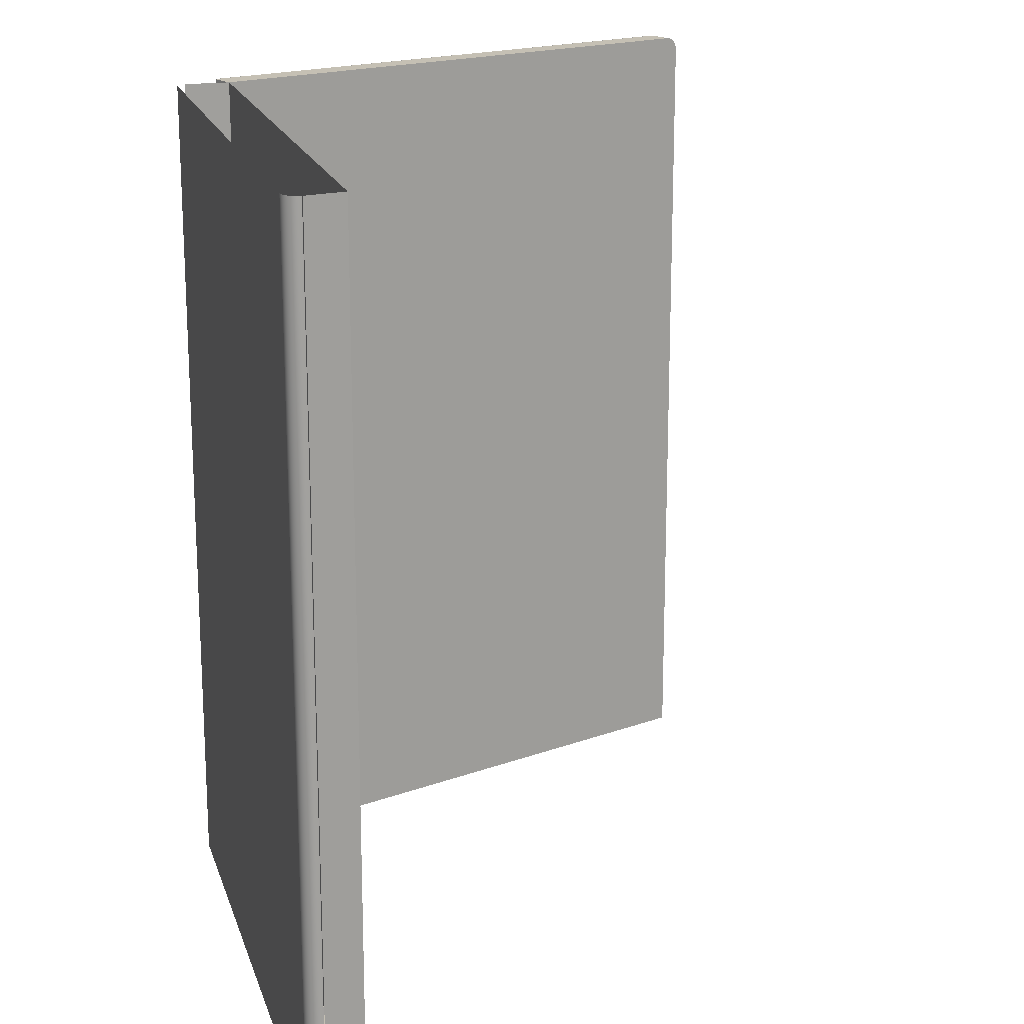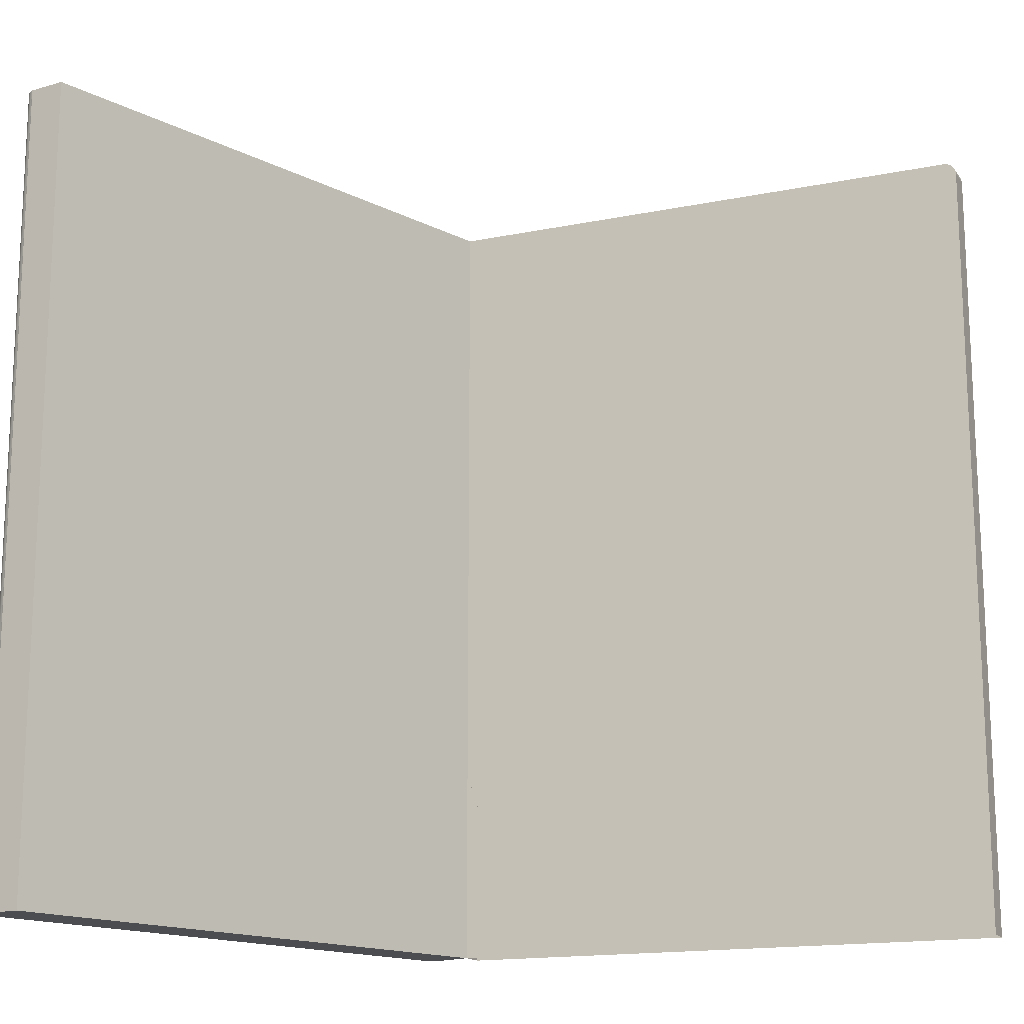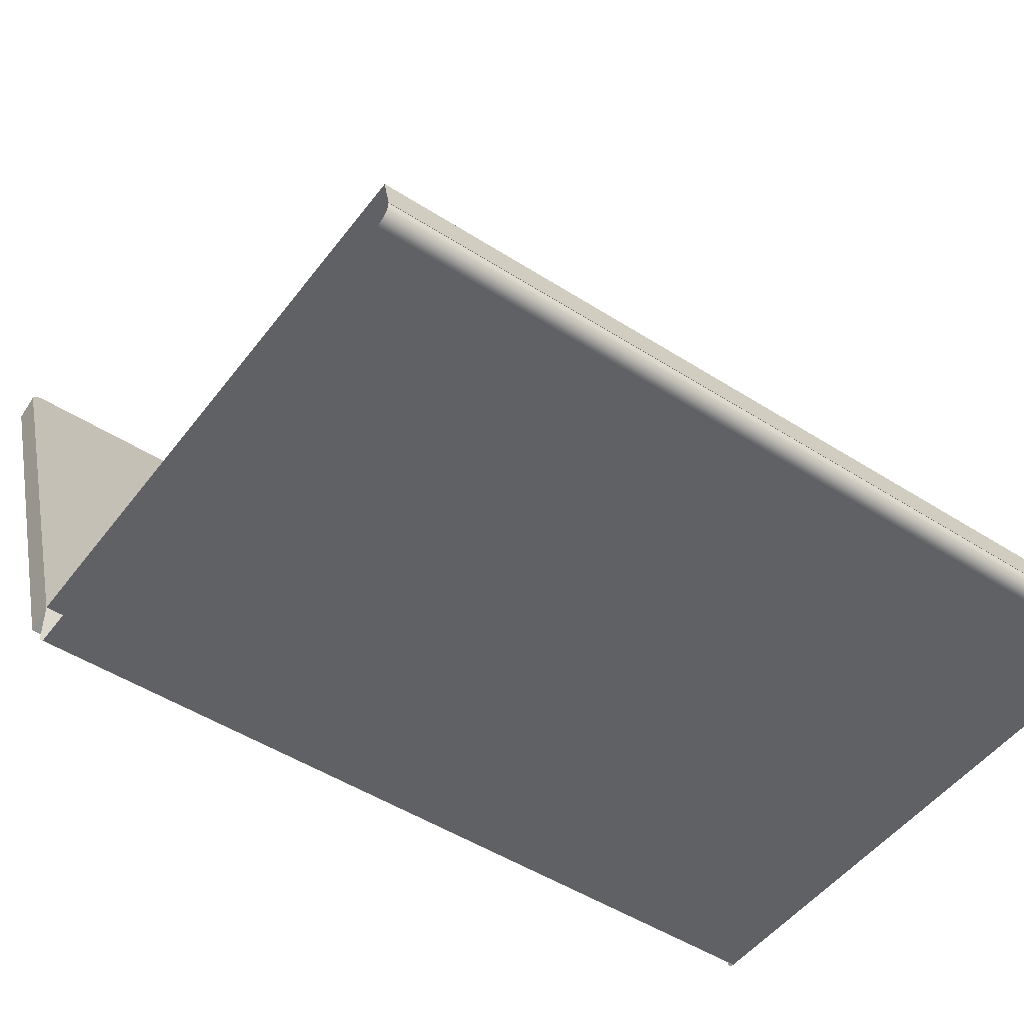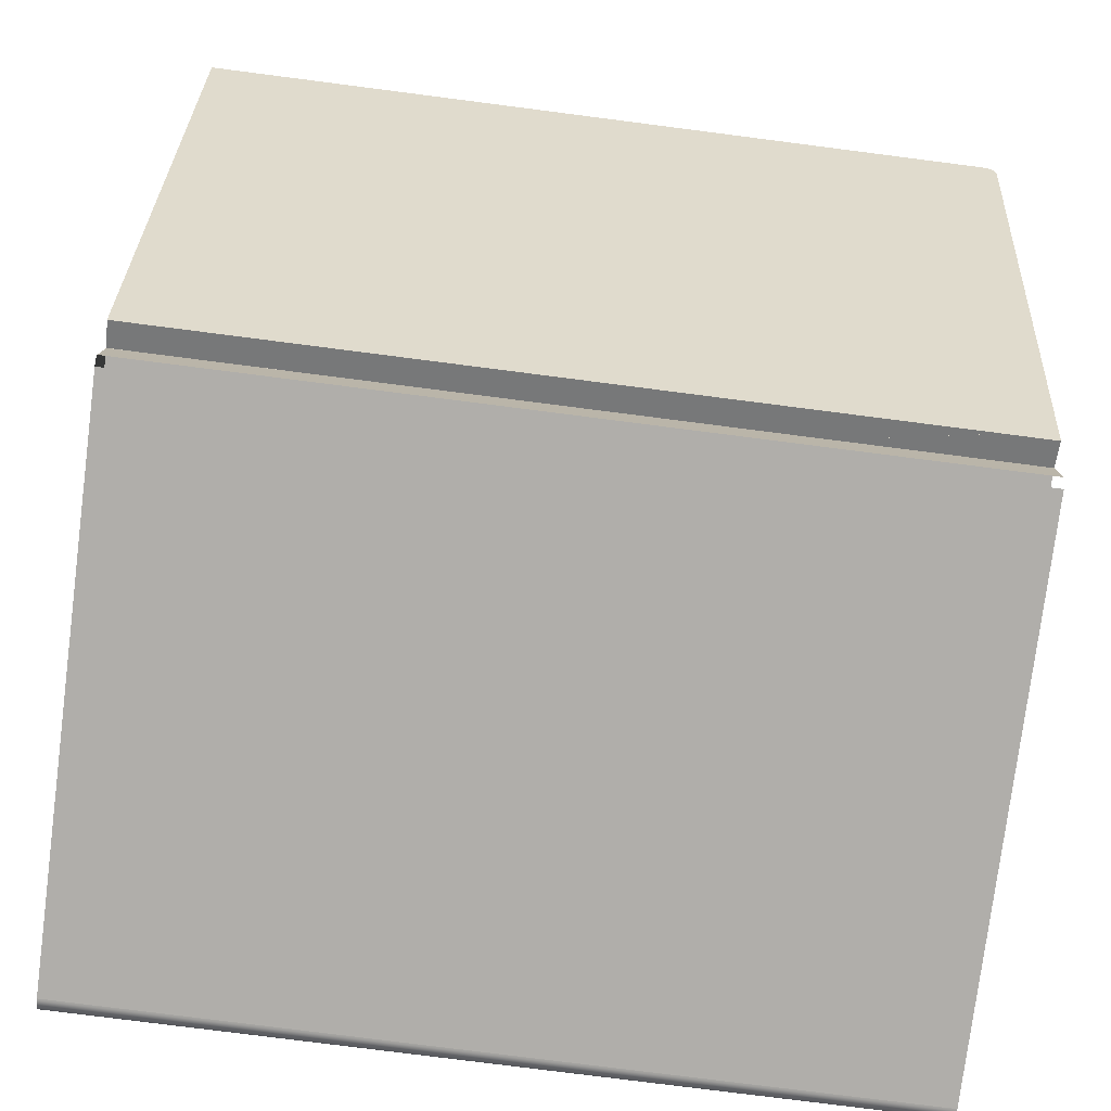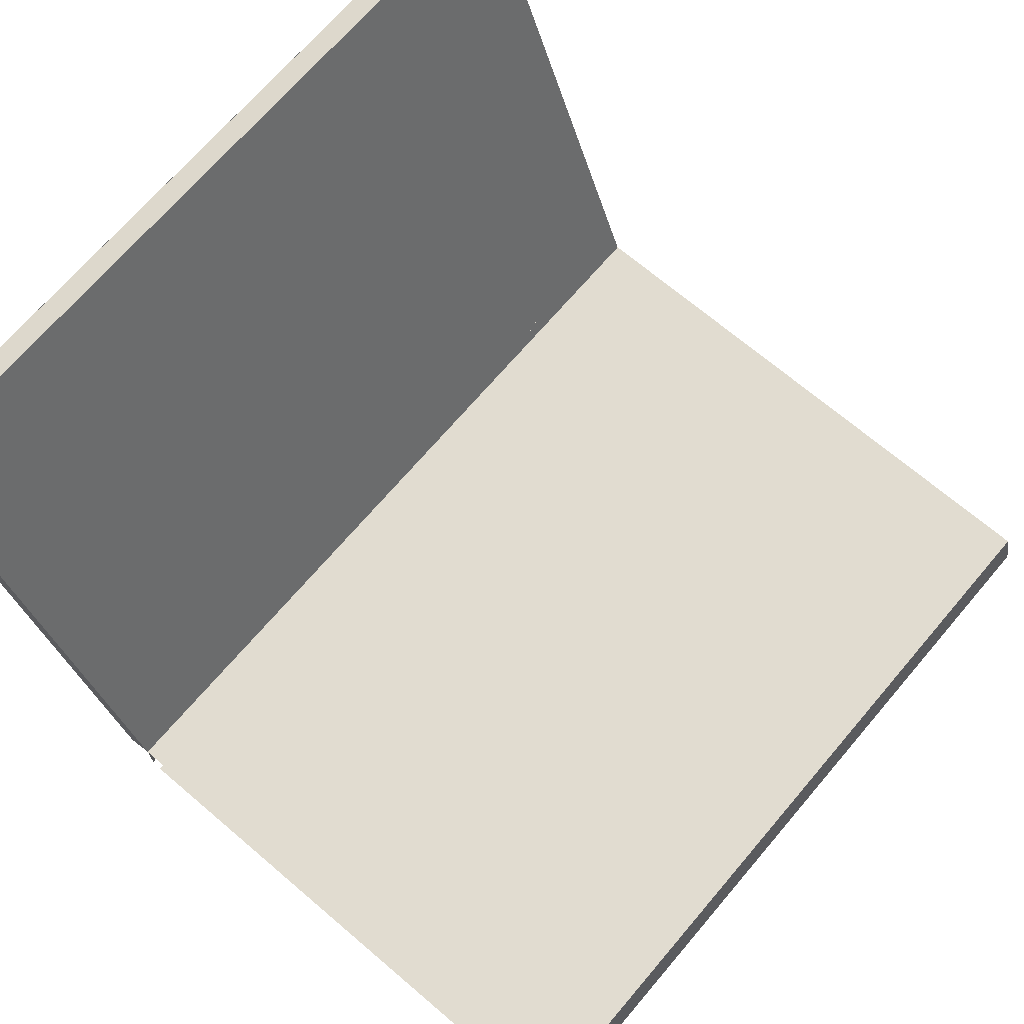
<metadata>
{"format":"obj","ext":"obj","renderer":"f3d","projection":"perspective","resolution":1024,"background":"white","views":[{"elev":18.3,"azim":74.8,"up":"+Z"},{"elev":-15.9,"azim":133.6,"up":"+Z"},{"elev":-49.1,"azim":54.6,"up":"+Y"},{"elev":-77.9,"azim":-97.3,"up":"+Y"},{"elev":69.4,"azim":40.4,"up":"+Y"}]}
</metadata>
<code>
v -0.134 -0.2262 -0.3168
v -0.1349 -0.2262 0.3168
v -0.1349 -0.2262 -0.3168
v -0.134 -0.2262 0.3168
v -0.1358 -0.226 0.3168
v 0.3022 -0.2262 0.3168
v -0.1358 -0.226 -0.3168
v 0.3022 -0.2262 -0.3168
v -0.1366 -0.2257 0.3168
v 0.3037 -0.2261 -0.3168
v 0.3037 -0.2261 0.3168
v -0.1366 -0.2257 -0.3168
v 0.3052 -0.2258 -0.3168
v 0.3052 -0.2258 0.3168
v -0.1374 -0.2253 0.3168
v 0.3066 -0.2254 -0.3168
v -0.1374 -0.2253 -0.3168
v 0.3066 -0.2254 0.3168
v -0.1382 -0.2248 0.3168
v 0.308 -0.2247 -0.3168
v -0.1382 -0.2248 -0.3168
v 0.308 -0.2247 0.3168
v -0.1388 -0.2243 0.3168
v 0.3092 -0.2238 -0.3168
v -0.1388 -0.2243 -0.3168
v 0.3092 -0.2238 0.3168
v -0.1394 -0.2236 -0.3168
v 0.3104 -0.2229 -0.3168
v -0.1394 -0.2236 0.3168
v 0.3104 -0.2228 0.3168
v -0.1399 -0.2229 -0.3168
v 0.3114 -0.2217 0.3168
v -0.1399 -0.2229 0.3168
v 0.3114 -0.2217 -0.3168
v -0.1403 -0.2221 -0.3168
v -0.1403 -0.2221 0.3168
v 0.3122 -0.2205 0.3168
v -0.1406 -0.2212 -0.3168
v 0.3122 -0.2205 -0.3168
v -0.1406 -0.2212 0.3168
v 0.3129 -0.2191 0.3168
v -0.1407 -0.2203 -0.3168
v 0.3129 -0.2191 -0.3168
v -0.1407 -0.2203 0.3168
v 0.3134 -0.2177 0.3168
v -0.1408 -0.2195 -0.3168
v 0.3134 -0.2177 -0.3168
v -0.1408 -0.2195 0.3168
v 0.3137 -0.2162 0.3168
v -0.1408 -0.2004 0.278
v -0.1408 -0.2003 0.3168
v -0.1408 -0.2004 -0.2753
v -0.1408 -0.1856 -0.3168
v 0.3137 -0.2162 -0.3168
v -0.1408 -0.1857 0.278
v -0.1408 -0.2004 0.1668
v -0.1408 -0.2004 -0.1642
v -0.1408 -0.1857 -0.2753
v 0.3138 -0.2147 0.3168
v -0.1408 -0.1857 0.3168
v -0.1605 -0.193 0.278
v -0.1408 -0.1857 0.1668
v -0.1408 -0.1856 0.278
v -0.1407 -0.2003 -0.2753
v -0.1604 -0.193 -0.2753
v -0.1408 -0.1857 -0.3167
v 0.3138 -0.2147 -0.3168
v 0.3137 -0.2141 0.3168
v -0.1605 -0.193 0.3168
v -0.1604 -0.193 0.1668
v -0.1408 -0.1856 -0.1642
v -0.1604 -0.193 -0.1642
v -0.1605 -0.193 -0.3168
v -0.3102 0.2094 0.3168
v -0.1604 -0.193 0.278
v -0.1408 -0.1857 -0.1642
v -0.3138 0.2189 -0.3168
v -0.2941 0.2262 -0.3168
v -0.2905 0.2167 0.3168
v -0.3138 0.2189 0.3066
v -0.3107 0.2106 0.3167
v -0.291 0.218 0.3167
v -0.3111 0.2118 0.3164
v -0.2914 0.2192 0.3164
v -0.2941 0.2262 0.3066
v -0.3116 0.213 0.316
v -0.2919 0.2204 0.316
v -0.3137 0.2188 0.3079
v -0.312 0.2141 0.3154
v -0.2923 0.2215 0.3154
v -0.3136 0.2186 0.3092
v -0.294 0.2262 0.3079
v -0.3124 0.2152 0.3147
v -0.2927 0.2225 0.3147
v -0.3135 0.2182 0.3105
v -0.294 0.2259 0.3092
v -0.3127 0.2161 0.3138
v -0.293 0.2235 0.3138
v -0.3133 0.2176 0.3117
v -0.2938 0.2255 0.3105
v -0.2933 0.2243 0.3128
v -0.313 0.2169 0.3128
v -0.2936 0.225 0.3117
v -0.1349 -0.2261 -0.3167
v -0.1349 -0.2261 0.3167
v -0.134 -0.2262 -0.3168
v -0.134 -0.2262 0.3167
v -0.1358 -0.226 0.3167
v 0.3037 -0.2261 0.3167
v -0.1358 -0.226 -0.3167
v 0.3022 -0.2262 0.3168
v -0.1366 -0.2257 0.3167
v 0.3052 -0.2258 0.3167
v -0.1366 -0.2257 -0.3167
v -0.1374 -0.2253 0.3167
v 0.3066 -0.2253 0.3167
v -0.1374 -0.2253 -0.3167
v -0.1381 -0.2248 0.3167
v 0.308 -0.2247 0.3167
v -0.1381 -0.2248 -0.3167
v -0.1388 -0.2242 0.3167
v -0.1388 -0.2242 -0.3167
v 0.3092 -0.2238 0.3167
v -0.1394 -0.2236 -0.3167
v -0.1394 -0.2236 0.3167
v 0.3103 -0.2228 0.3167
v -0.1399 -0.2228 -0.3167
v -0.1399 -0.2228 0.3167
v -0.1402 -0.222 0.3167
v 0.3113 -0.2217 0.3167
v -0.1402 -0.222 -0.3167
v -0.1405 -0.2212 0.3167
v -0.1405 -0.2212 -0.3167
v 0.3122 -0.2204 0.3167
v -0.1407 -0.2203 0.3167
v -0.1407 -0.2203 -0.3167
v 0.3128 -0.2191 0.3167
v -0.1408 -0.2195 0.3167
v -0.1407 -0.2195 -0.3168
v 0.3133 -0.2177 0.3167
v -0.1408 -0.2003 0.3167
v 0.3136 -0.2162 0.3167
v 0.3137 -0.2147 0.3167
v 0.3136 -0.2141 0.3167
v -0.1407 -0.2003 0.278
v -0.1604 -0.1929 0.1668
v -0.1407 -0.2003 0.1668
v -0.1604 -0.1929 -0.2753
v -0.1408 -0.2003 -0.1642
v 0.3065 -0.1857 0.3168
v -0.1571 -0.142 -0.3016
v 0.3137 -0.2147 -0.3168
v 0.3074 -0.1857 0.3167
v -0.1408 -0.1857 0.3167
v -0.1571 -0.142 0.3019
v -0.1604 -0.1929 -0.1642
v 0.3065 -0.1857 -0.3167
v -0.2941 0.2262 -0.3168
v 0.3136 -0.2141 -0.3167
v -0.291 0.2179 0.3167
v -0.1604 -0.193 -0.3167
v -0.3137 0.2189 -0.3168
v -0.2839 0.1988 -0.3016
v 0.3074 -0.1857 -0.3167
v -0.2905 0.2167 0.3167
v -0.2915 0.2192 0.3164
v -0.2805 0.1896 0.3027
v -0.2919 0.2203 0.316
v -0.2941 0.2262 0.3066
v -0.2923 0.2214 0.3154
v -0.2927 0.2225 0.3146
v -0.2941 0.2261 0.3079
v -0.2931 0.2234 0.3138
v -0.294 0.2259 0.3092
v -0.2934 0.2242 0.3128
v -0.2938 0.2255 0.3105
v -0.2936 0.2249 0.3117
v 0.3137 -0.2147 -0.3168
v 0.3137 -0.2141 -0.3168
v 0.3074 -0.1856 0.3168
v 0.3065 -0.1856 0.3168
v 0.3065 -0.1856 -0.3168
v 0.3074 -0.1856 -0.3168
v 0.3037 -0.2261 -0.3167
v 0.3022 -0.2262 -0.3168
v 0.3052 -0.2258 -0.3167
v 0.3066 -0.2253 -0.3167
v 0.308 -0.2247 -0.3167
v 0.3092 -0.2238 -0.3167
v 0.3103 -0.2228 -0.3167
v 0.3113 -0.2217 -0.3167
v 0.3122 -0.2204 -0.3167
v 0.3128 -0.2191 -0.3167
v 0.3133 -0.2177 -0.3167
v 0.3136 -0.2162 -0.3167
v 0.3137 -0.2147 -0.3167
v -0.1408 -0.1856 -0.2753
v -0.1408 -0.1856 0.1668
v -0.1604 -0.193 0.3168
v -0.3102 0.2094 0.3167
v -0.3106 0.2106 0.3167
v -0.3111 0.2118 0.3164
v -0.3137 0.2189 0.3066
v -0.3115 0.213 0.316
v -0.3137 0.2188 0.3079
v -0.3119 0.2141 0.3154
v -0.3136 0.2186 0.3092
v -0.3123 0.2152 0.3146
v -0.3134 0.2182 0.3105
v -0.3127 0.2161 0.3138
v -0.3132 0.2176 0.3117
v -0.313 0.2169 0.3128
v -0.157 -0.1419 -0.3016
v -0.157 -0.1419 0.3019
v -0.2838 0.1988 -0.3016
v -0.2804 0.1897 0.3027
g mesh1-geometry-0
f 1 2 3
f 2 1 4
f 5 3 2
f 4 1 6
f 3 5 7
f 8 6 1
f 9 7 5
f 10 6 8
f 6 10 11
f 7 9 12
f 11 13 14
f 13 11 10
f 15 12 9
f 16 14 13
f 12 15 17
f 14 16 18
f 19 17 15
f 20 18 16
f 17 19 21
f 18 20 22
f 23 21 19
f 24 22 20
f 21 23 25
f 22 24 26
f 23 27 25
f 28 26 24
f 27 23 29
f 26 28 30
f 29 31 27
f 28 32 30
f 31 29 33
f 32 28 34
f 33 35 31
f 35 33 36
f 34 37 32
f 36 38 35
f 37 34 39
f 38 36 40
f 39 41 37
f 40 42 38
f 41 39 43
f 42 40 44
f 43 45 41
f 44 46 42
f 45 43 47
f 46 44 48
f 47 49 45
f 50 48 51
f 48 50 46
f 46 52 53
f 49 47 54
f 51 55 50
f 46 50 56
f 46 57 52
f 53 52 58
f 54 59 49
f 55 51 60
f 55 61 50
f 62 50 63
f 50 62 56
f 46 56 57
f 57 58 52
f 64 65 58
f 65 66 58
f 59 54 67
f 67 68 59
f 69 55 60
f 55 69 61
f 61 62 63
f 56 70 62
f 71 56 62
f 56 71 57
f 58 57 71
f 58 72 65
f 66 65 73
f 60 74 69
f 62 75 70
f 70 76 62
f 76 72 57
f 72 58 76
f 77 66 73
f 66 77 78
f 74 60 79
f 76 70 72
f 80 78 77
f 79 81 74
f 81 79 82
f 83 82 84
f 82 83 81
f 78 80 85
f 84 86 83
f 86 84 87
f 88 85 80
f 87 89 86
f 89 87 90
f 91 92 88
f 85 88 92
f 90 93 89
f 93 90 94
f 95 96 91
f 92 91 96
f 94 97 93
f 97 94 98
f 99 100 95
f 96 95 100
f 101 97 98
f 97 101 102
f 102 103 99
f 100 99 103
f 103 102 101
g mesh1-geometry-1
f 104 105 106
f 107 106 105
f 105 104 108
f 105 109 107
f 110 108 104
f 108 109 105
f 111 107 109
f 108 110 112
f 113 109 108
f 114 112 110
f 112 113 108
f 112 114 115
f 116 113 112
f 117 115 114
f 115 116 112
f 115 117 118
f 119 116 115
f 120 118 117
f 118 119 115
f 118 120 121
f 121 119 118
f 122 121 120
f 123 119 121
f 122 124 121
f 125 123 121
f 125 121 124
f 126 123 125
f 124 127 125
f 128 126 125
f 128 125 127
f 129 126 128
f 130 126 129
f 127 131 128
f 129 128 131
f 132 130 129
f 131 133 129
f 134 130 132
f 132 129 133
f 135 134 132
f 133 136 132
f 137 134 135
f 135 132 136
f 138 137 135
f 136 139 135
f 140 137 141
f 141 137 138
f 138 135 139
f 142 140 141
f 143 142 141
f 144 143 141
f 145 75 63
f 146 145 147
f 148 149 64
f 58 148 52
f 66 150 58
f 58 151 53
f 143 144 152
f 153 144 141
f 150 141 154
f 154 55 150
f 154 155 55
f 145 146 75
f 62 150 55
f 55 151 62
f 62 146 147
f 149 148 156
f 58 150 76
f 157 150 66
f 71 151 58
f 53 151 158
f 144 153 159
f 150 153 141
f 154 160 155
f 55 155 151
f 76 150 62
f 62 151 76
f 149 156 71
f 150 157 153
f 161 53 162
f 163 158 151
f 158 162 53
f 164 159 153
f 160 154 165
f 155 160 166
f 164 153 157
f 167 158 163
f 155 166 168
f 158 167 169
f 155 168 170
f 155 169 167
f 155 170 171
f 155 172 169
f 155 171 173
f 155 174 172
f 155 173 175
f 155 176 174
f 155 175 177
f 155 177 176
g mesh1-geometry-2
f 10 1 3
f 4 11 2
f 2 11 5
f 1 10 8
f 10 3 7
f 11 4 6
f 5 11 14
f 10 7 13
f 5 14 9
f 13 7 12
f 9 14 18
f 13 12 16
f 9 18 15
f 16 12 17
f 15 18 22
f 16 17 20
f 15 22 19
f 20 17 21
f 19 22 23
f 20 21 25
f 23 22 26
f 20 25 24
f 23 26 29
f 24 25 27
f 29 26 30
f 24 27 28
f 29 30 33
f 28 27 31
f 33 30 36
f 36 30 32
f 28 31 35
f 28 35 34
f 36 32 40
f 34 35 38
f 40 32 37
f 34 38 39
f 40 37 44
f 39 38 42
f 44 37 41
f 39 42 43
f 44 41 48
f 43 42 46
f 51 41 45
f 48 41 51
f 43 46 53
f 43 53 47
f 51 45 49
f 47 53 54
f 51 49 59
f 54 53 178
f 51 59 68
f 56 50 70
f 52 57 65
f 178 53 179
f 67 54 178
f 51 68 180
f 60 51 181
f 61 70 50
f 72 65 57
f 179 53 182
f 51 180 181
f 179 182 183
g mesh1-geometry-3
f 104 106 184
f 185 184 106
f 110 104 184
f 185 111 184
f 186 110 184
f 109 184 111
f 113 186 109
f 114 110 186
f 184 109 186
f 186 113 187
f 187 114 186
f 116 187 113
f 117 114 187
f 187 116 188
f 188 117 187
f 119 188 116
f 120 117 188
f 188 119 189
f 122 120 188
f 123 189 119
f 189 122 188
f 189 123 190
f 124 122 189
f 126 190 123
f 190 124 189
f 126 130 190
f 127 124 190
f 191 190 130
f 131 127 190
f 191 131 190
f 130 134 191
f 133 131 191
f 192 191 134
f 192 133 191
f 134 137 192
f 136 133 192
f 193 192 137
f 193 136 192
f 137 140 193
f 139 136 193
f 194 193 140
f 66 139 193
f 194 66 193
f 140 142 194
f 195 66 194
f 195 194 142
f 196 66 195
f 142 143 195
f 159 66 196
f 196 195 152
f 152 195 143
f 157 66 159
f 164 157 159
g mesh1-geometry-4
f 111 106 107
f 106 111 185
g mesh1-geometry-5
f 141 138 145
f 139 145 138
f 66 64 139
f 145 63 141
f 147 145 139
f 64 149 139
f 197 64 66
f 154 141 63
f 55 145 198
f 147 198 145
f 149 147 139
f 64 197 149
f 198 147 76
f 149 76 147
f 76 149 197
g mesh1-geometry-6
f 197 181 53
f 181 63 60
f 63 181 198
f 71 181 197
f 53 181 182
f 198 181 71
f 180 182 181
f 182 180 183
g mesh1-geometry-7
f 197 53 148
f 154 63 199
f 75 199 63
f 55 198 75
f 148 156 197
f 161 148 53
f 199 200 154
f 75 201 199
f 146 61 198
f 146 162 75
f 198 71 146
f 71 197 156
f 148 162 156
f 161 162 148
f 165 154 200
f 200 199 201
f 202 201 75
f 162 203 75
f 156 162 146
f 156 146 71
f 162 158 203
f 200 201 165
f 160 165 201
f 166 160 202
f 201 202 160
f 204 202 75
f 203 205 75
f 169 203 158
f 202 204 166
f 168 166 204
f 206 204 75
f 205 207 75
f 203 169 205
f 204 206 168
f 170 168 206
f 208 206 75
f 207 209 75
f 205 172 207
f 172 205 169
f 206 208 170
f 171 170 208
f 210 208 75
f 209 211 75
f 207 174 209
f 174 207 172
f 208 210 171
f 173 171 210
f 212 210 75
f 211 212 75
f 209 176 211
f 176 209 174
f 173 210 175
f 212 175 210
f 211 177 212
f 177 211 176
f 175 212 177
g mesh1-geometry-8
f 66 213 197
f 63 214 60
f 198 213 63
f 197 213 76
f 78 213 66
f 214 82 60
f 213 214 63
f 71 213 198
f 213 78 215
f 79 60 82
f 84 82 214
f 215 78 216
f 87 84 214
f 85 216 78
f 90 87 214
f 216 85 214
f 94 90 214
f 85 92 214
f 98 94 214
f 92 96 214
f 101 98 214
f 96 100 214
f 103 101 214
f 100 103 214
g mesh1-geometry-9
f 179 180 68
f 180 179 183
g mesh1-geometry-10
f 69 81 61
f 61 77 70
f 72 77 65
f 65 77 73
f 81 69 74
f 61 81 83
f 61 80 77
f 70 77 72
f 61 83 86
f 61 88 80
f 61 86 89
f 61 91 88
f 61 89 93
f 61 95 91
f 61 93 97
f 61 99 95
f 61 97 102
f 61 102 99
g mesh1-geometry-11
f 215 214 213
f 214 215 216
g mesh1-geometry-12
f 151 155 163
f 167 163 155

</code>
